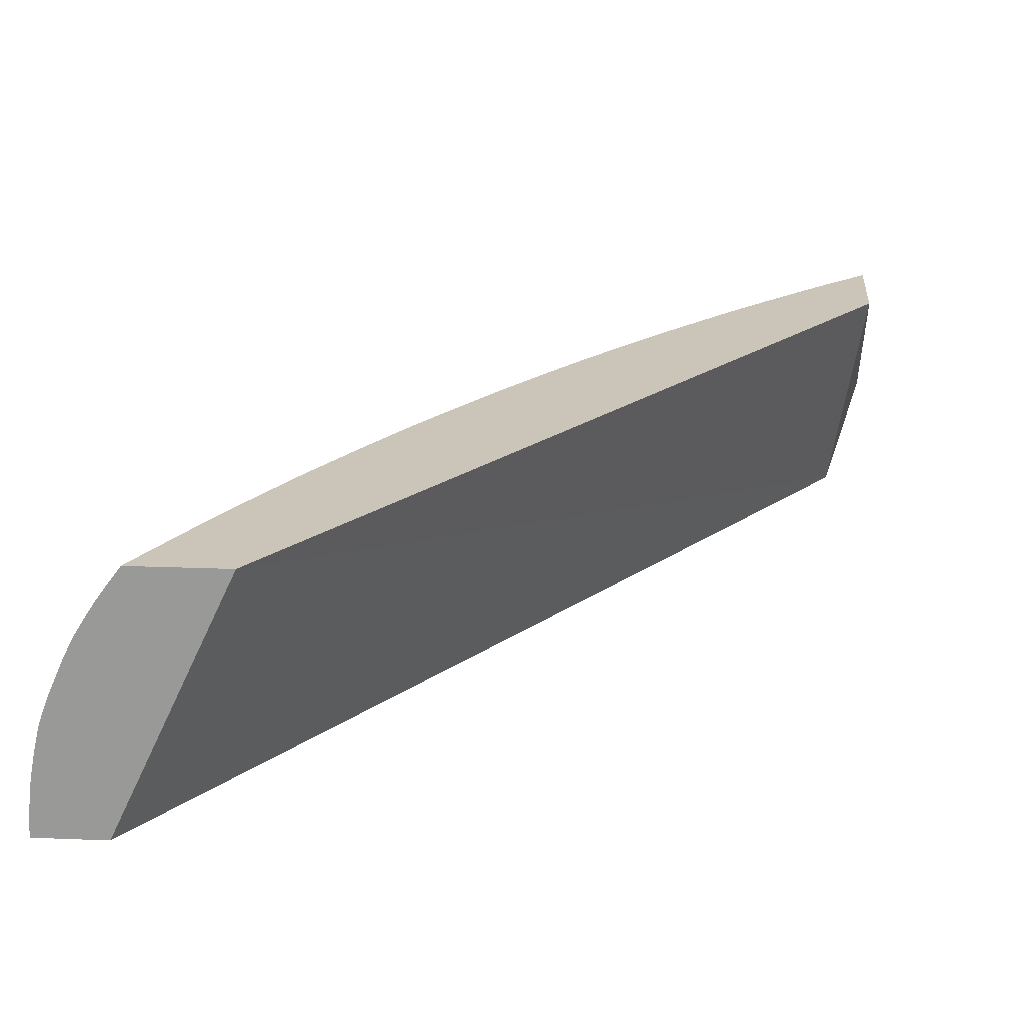
<metadata>
{"format":"obj","ext":"obj","renderer":"f3d","projection":"perspective","resolution":1024,"background":"white","views":[{"elev":20.5,"azim":4.2,"up":"+Z"}]}
</metadata>
<code>
v -1.449 2.04 0.008701
v -1.449 2.04 0.00189
v -1.448 2.04 0.01696
v -1.444 2.047 0.02611
v -1.445 2.049 0.008701
v -1.447 2.046 0.00189
v -1.417 2.04 0.00189
v -1.447 2.04 0.02611
v -1.446 2.04 0.03378
v -1.443 2.045 0.03913
v -1.441 2.056 0.02611
v -1.441 2.058 0.008701
v -1.444 2.053 0.00189
v -1.363 2.04 0.1173
v -1.119 2.483 0.00189
v -1.444 2.04 0.04155
v -1.442 2.041 0.05073
v -1.439 2.051 0.04436
v -1.431 2.068 0.0435
v -1.435 2.068 0.02611
v -1.441 2.058 0.00189
v -1.424 2.094 0.01361
v -1.437 2.068 0.008701
v -1.425 2.095 0.002014
v -1.425 2.095 0.00189
v -1.407 2.04 0.1173
v -1.105 2.427 0.1173
v -1.16 2.483 0.00189
v -1.105 2.483 0.05661
v -1.443 2.04 0.04941
v -1.442 2.04 0.05157
v -1.434 2.051 0.0609
v -1.425 2.077 0.05273
v -1.426 2.08 0.0435
v -1.428 2.083 0.02611
v -1.418 2.103 0.02611
v -1.407 2.129 0.01506
v -1.421 2.102 0.008171
v -1.428 2.087 0.008171
v -1.411 2.122 0.00904
v -1.408 2.13 0.00346
v -1.408 2.13 0.00189
v -1.411 2.04 0.111
v -1.404 2.046 0.1173
v -1.409 2.051 0.1072
v -1.105 2.483 0.1173
v -1.163 2.48 0.00189
v -1.16 2.483 0.008701
v -1.105 2.483 0.1153
v -1.441 2.04 0.05318
v -1.425 2.061 0.07115
v -1.427 2.067 0.05949
v -1.438 2.04 0.062
v -1.423 2.073 0.06432
v -1.41 2.103 0.06003
v -1.408 2.113 0.05366
v -1.415 2.103 0.0435
v -1.409 2.115 0.0435
v -1.411 2.119 0.02611
v -1.406 2.127 0.02611
v -1.401 2.138 0.02611
v -1.389 2.162 0.02611
v -1.39 2.163 0.0119
v -1.391 2.162 0.00189
v -1.417 2.04 0.1027
v -1.392 2.071 0.1173
v -1.403 2.051 0.1159
v -1.407 2.06 0.1045
v -1.393 2.086 0.1079
v -1.105 2.483 0.1173
v -1.164 2.478 0.008701
v -1.164 2.478 0.00189
v -1.159 2.483 0.01249
v -1.164 2.477 0.01864
v -1.436 2.04 0.06774
v -1.431 2.04 0.07798
v -1.427 2.05 0.07749
v -1.423 2.055 0.08275
v -1.406 2.091 0.0835
v -1.411 2.085 0.07794
v -1.408 2.097 0.0719
v -1.406 2.108 0.06525
v -1.402 2.119 0.06003
v -1.388 2.143 0.06464
v -1.384 2.154 0.05966
v -1.39 2.147 0.05305
v -1.405 2.124 0.0435
v -1.398 2.138 0.0435
v -1.387 2.158 0.0435
v -1.374 2.184 0.03998
v -1.383 2.173 0.02611
v -1.375 2.186 0.02611
v -1.376 2.188 0.008701
v -1.386 2.171 0.007143
v -1.389 2.166 0.00189
v -1.42 2.04 0.09777
v -1.386 2.083 0.1173
v -1.405 2.071 0.1002
v -1.41 2.067 0.09492
v -1.418 2.05 0.09447
v -1.39 2.095 0.1049
v -1.106 2.483 0.1163
v -1.105 2.483 0.1173
v -1.181 2.46 0.00189
v -1.175 2.467 0.007764
v -1.181 2.459 0.01295
v -1.158 2.483 0.02307
v -1.196 2.44 0.02611
v -1.188 2.449 0.02611
v -1.18 2.458 0.02611
v -1.17 2.47 0.0251
v -1.163 2.476 0.03024
v -1.157 2.483 0.02642
v -1.428 2.04 0.08462
v -1.425 2.043 0.08784
v -1.408 2.079 0.08861
v -1.391 2.114 0.08898
v -1.403 2.103 0.07794
v -1.394 2.12 0.07793
v -1.391 2.131 0.07188
v -1.373 2.166 0.0714
v -1.376 2.169 0.0609
v -1.372 2.181 0.05158
v -1.378 2.174 0.04487
v -1.354 2.214 0.04811
v -1.359 2.208 0.04279
v -1.356 2.217 0.03651
v -1.37 2.195 0.02611
v -1.371 2.196 0.008701
v -1.365 2.207 0.008701
v -1.357 2.22 0.008701
v -1.357 2.22 0.00189
v -1.426 2.04 0.08899
v -1.385 2.087 0.1173
v -1.386 2.086 0.1166
v -1.401 2.085 0.09492
v -1.387 2.107 0.1006
v -1.393 2.102 0.09515
v -1.381 2.102 0.1126
v -1.375 2.12 0.1079
v -1.373 2.13 0.1048
v -1.112 2.483 0.1104
v -1.107 2.481 0.1173
v -1.106 2.482 0.1173
v -1.182 2.459 0.00189
v -1.197 2.441 0.008701
v -1.187 2.453 0.007764
v -1.194 2.437 0.0435
v -1.204 2.431 0.02611
v -1.202 2.429 0.0435
v -1.186 2.447 0.0435
v -1.178 2.456 0.0435
v -1.169 2.466 0.0435
v -1.161 2.474 0.0435
v -1.153 2.483 0.0435
v -1.37 2.141 0.1002
v -1.374 2.148 0.08859
v -1.388 2.126 0.08348
v -1.376 2.155 0.07764
v -1.37 2.16 0.083
v -1.367 2.172 0.07764
v -1.337 2.215 0.08608
v -1.355 2.199 0.06969
v -1.371 2.178 0.0609
v -1.364 2.19 0.0609
v -1.352 2.211 0.0609
v -1.339 2.236 0.05532
v -1.341 2.238 0.0435
v -1.35 2.224 0.04279
v -1.343 2.241 0.02611
v -1.351 2.227 0.02611
v -1.356 2.218 0.02611
v -1.352 2.229 0.008701
v -1.352 2.229 0.00189
v -1.375 2.107 0.1173
v -1.357 2.141 0.1173
v -1.369 2.118 0.1173
v -1.358 2.152 0.1084
v -1.355 2.164 0.1043
v -1.115 2.483 0.1074
v -1.115 2.481 0.1085
v -1.124 2.463 0.1173
v -1.197 2.441 0.00189
v -1.202 2.436 0.00189
v -1.205 2.432 0.008701
v -1.2 2.427 0.05533
v -1.214 2.422 0.008701
v -1.213 2.421 0.02611
v -1.211 2.418 0.0435
v -1.216 2.408 0.05299
v -1.183 2.445 0.05676
v -1.166 2.462 0.0609
v -1.158 2.471 0.0609
v -1.149 2.48 0.0609
v -1.146 2.483 0.0609
v -1.364 2.156 0.09644
v -1.358 2.173 0.09172
v -1.356 2.182 0.0876
v -1.341 2.204 0.09143
v -1.334 2.209 0.09661
v -1.325 2.224 0.0955
v -1.322 2.236 0.08957
v -1.303 2.269 0.08718
v -1.318 2.248 0.08326
v -1.334 2.226 0.07948
v -1.34 2.22 0.07447
v -1.337 2.232 0.06691
v -1.343 2.226 0.06102
v -1.333 2.242 0.06102
v -1.324 2.256 0.0609
v -1.32 2.268 0.05116
v -1.335 2.247 0.0435
v -1.322 2.27 0.03956
v -1.337 2.25 0.02611
v -1.338 2.251 0.01734
v -1.343 2.244 0.01041
v -1.338 2.252 0.005742
v -1.338 2.252 0.00189
v -1.353 2.149 0.1173
v -1.351 2.157 0.1137
v -1.353 2.173 0.1004
v -1.343 2.172 0.1132
v -1.34 2.186 0.1075
v -1.337 2.197 0.103
v -1.123 2.483 0.09805
v -1.127 2.475 0.1021
v -1.133 2.464 0.1083
v -1.132 2.455 0.1173
v -1.205 2.432 0.00189
v -1.208 2.428 0.00189
v -1.197 2.424 0.06692
v -1.19 2.434 0.06184
v -1.207 2.416 0.05995
v -1.214 2.422 0.00189
v -1.224 2.409 0.00189
v -1.237 2.394 0.008701
v -1.236 2.393 0.02611
v -1.234 2.391 0.03817
v -1.218 2.41 0.0435
v -1.233 2.389 0.04976
v -1.23 2.387 0.0609
v -1.164 2.46 0.06966
v -1.181 2.442 0.06835
v -1.147 2.478 0.07046
v -1.144 2.483 0.06578
v -1.346 2.19 0.09531
v -1.322 2.218 0.1062
v -1.318 2.23 0.1012
v -1.312 2.244 0.09692
v -1.306 2.26 0.09138
v -1.293 2.276 0.09435
v -1.287 2.289 0.08992
v -1.268 2.32 0.08648
v -1.283 2.3 0.08326
v -1.29 2.294 0.0778
v -1.299 2.281 0.07829
v -1.305 2.272 0.07829
v -1.314 2.259 0.0778
v -1.3 2.26 0.1001
v -1.321 2.253 0.07166
v -1.318 2.265 0.0609
v -1.326 2.261 0.04462
v -1.309 2.278 0.06161
v -1.305 2.288 0.0563
v -1.285 2.32 0.05022
v -1.307 2.291 0.0435
v -1.316 2.276 0.04462
v -1.302 2.302 0.02995
v -1.317 2.281 0.02611
v -1.323 2.272 0.02611
v -1.331 2.26 0.02611
v -1.324 2.274 0.008701
v -1.334 2.258 0.01041
v -1.324 2.274 0.00189
v -1.338 2.176 0.1173
v -1.332 2.191 0.1132
v -1.324 2.206 0.1125
v -1.334 2.181 0.1173
v -1.126 2.483 0.09344
v -1.132 2.48 0.0905
v -1.138 2.469 0.09615
v -1.144 2.457 0.1018
v -1.149 2.446 0.1078
v -1.138 2.452 0.1139
v -1.142 2.444 0.1173
v -1.201 2.411 0.07829
v -1.194 2.42 0.07829
v -1.185 2.43 0.07829
v -1.214 2.405 0.06457
v -1.235 2.375 0.07226
v -1.219 2.393 0.07406
v -1.237 2.394 0.00189
v -1.245 2.383 0.008701
v -1.251 2.374 0.02135
v -1.245 2.38 0.02673
v -1.25 2.372 0.03295
v -1.24 2.383 0.04379
v -1.249 2.371 0.0435
v -1.269 2.339 0.05474
v -1.246 2.367 0.0609
v -1.237 2.378 0.0609
v -1.16 2.456 0.08126
v -1.154 2.467 0.07586
v -1.178 2.438 0.07829
v -1.143 2.474 0.08207
v -1.137 2.483 0.07717
v -1.139 2.483 0.07511
v -1.306 2.229 0.1173
v -1.307 2.239 0.1088
v -1.303 2.251 0.1043
v -1.318 2.21 0.1173
v -1.316 2.212 0.1173
v -1.283 2.283 0.1015
v -1.272 2.309 0.09245
v -1.277 2.312 0.07907
v -1.268 2.303 0.104
v -1.265 2.313 0.09722
v -1.256 2.329 0.09499
v -1.252 2.339 0.08871
v -1.232 2.37 0.08386
v -1.248 2.351 0.08126
v -1.254 2.346 0.0766
v -1.264 2.33 0.07973
v -1.271 2.324 0.07488
v -1.287 2.305 0.07166
v -1.302 2.285 0.06789
v -1.287 2.271 0.1068
v -1.289 2.308 0.0609
v -1.283 2.317 0.0609
v -1.28 2.328 0.04406
v -1.287 2.322 0.03862
v -1.291 2.313 0.04406
v -1.301 2.3 0.0435
v -1.271 2.342 0.0435
v -1.303 2.303 0.01835
v -1.307 2.295 0.02493
v -1.288 2.324 0.02611
v -1.297 2.31 0.02493
v -1.318 2.283 0.008701
v -1.318 2.283 0.00189
v -1.322 2.202 0.1173
v -1.13 2.483 0.08824
v -1.149 2.462 0.09019
v -1.155 2.451 0.09559
v -1.161 2.439 0.101
v -1.166 2.428 0.1072
v -1.155 2.434 0.1133
v -1.148 2.438 0.1173
v -1.199 2.408 0.08732
v -1.215 2.389 0.08566
v -1.182 2.426 0.08857
v -1.225 2.382 0.07896
v -1.251 2.355 0.06966
v -1.241 2.363 0.07676
v -1.245 2.383 0.00189
v -1.252 2.375 0.008701
v -1.26 2.364 0.008701
v -1.274 2.346 0.008701
v -1.273 2.344 0.02611
v -1.266 2.353 0.02611
v -1.264 2.35 0.0435
v -1.256 2.362 0.0435
v -1.274 2.33 0.06067
v -1.267 2.336 0.06633
v -1.166 2.444 0.0894
v -1.3 2.238 0.1173
v -1.299 2.244 0.114
v -1.291 2.259 0.1128
v -1.272 2.291 0.1089
v -1.264 2.296 0.114
v -1.255 2.311 0.1124
v -1.252 2.322 0.1061
v -1.248 2.334 0.1003
v -1.236 2.359 0.09073
v -1.22 2.378 0.09245
v -1.284 2.263 0.1173
v -1.281 2.267 0.1173
v -1.272 2.281 0.1173
v -1.282 2.332 0.02611
v -1.31 2.294 0.008701
v -1.289 2.325 0.008701
v -1.298 2.313 0.008701
v -1.283 2.334 0.008701
v -1.31 2.294 0.00189
v -1.172 2.433 0.09478
v -1.178 2.421 0.1002
v -1.159 2.425 0.1173
v -1.183 2.41 0.1065
v -1.172 2.416 0.1126
v -1.164 2.42 0.1173
v -1.195 2.403 0.09892
v -1.188 2.415 0.09374
v -1.216 2.372 0.104
v -1.252 2.375 0.00189
v -1.271 2.349 0.00189
v -1.274 2.346 0.00189
v -1.277 2.341 0.00189
v -1.259 2.299 0.1173
v -1.253 2.307 0.1173
v -1.266 2.29 0.1173
v -1.248 2.315 0.1173
v -1.247 2.317 0.1173
v -1.242 2.329 0.1127
v -1.236 2.342 0.1078
v -1.232 2.353 0.1023
v -1.226 2.366 0.09739
v -1.289 2.325 0.00189
v -1.292 2.32 0.00189
v -1.298 2.313 0.00189
v -1.283 2.334 0.00189
v -1.179 2.403 0.1173
v -1.177 2.405 0.1173
v -1.199 2.391 0.1053
v -1.22 2.361 0.1093
v -1.213 2.36 0.1173
v -1.212 2.366 0.1143
v -1.207 2.368 0.1173
v -1.202 2.38 0.1119
v -1.234 2.333 0.1173
v -1.229 2.34 0.1173
v -1.221 2.351 0.1173
v -1.193 2.385 0.1173
f 1 2 7
f 1 7 14
f 1 14 26
f 1 26 43
f 1 43 65
f 1 65 96
f 1 96 133
f 1 133 114
f 1 114 76
f 1 76 75
f 1 75 53
f 1 53 50
f 1 50 31
f 1 31 30
f 1 30 16
f 1 16 9
f 1 9 8
f 1 8 3
f 1 3 4
f 1 4 5
f 1 5 6
f 1 6 2
f 2 6 13
f 2 13 21
f 2 21 25
f 2 25 42
f 2 42 64
f 2 64 95
f 2 95 132
f 2 132 174
f 2 174 218
f 2 218 274
f 2 274 340
f 2 340 384
f 2 384 409
f 2 409 408
f 2 408 407
f 2 407 410
f 2 410 397
f 2 397 396
f 2 396 395
f 2 395 394
f 2 394 355
f 2 355 292
f 2 292 235
f 2 235 234
f 2 234 230
f 2 230 229
f 2 229 184
f 2 184 183
f 2 183 145
f 2 145 104
f 2 104 72
f 2 72 47
f 2 47 28
f 2 28 15
f 2 15 7
f 3 8 4
f 4 8 9
f 4 9 10
f 4 10 11
f 4 11 5
f 5 11 12
f 5 12 13
f 5 13 6
f 7 15 14
f 9 16 10
f 10 16 17
f 10 17 18
f 10 18 19
f 10 19 11
f 11 19 20
f 11 20 12
f 12 21 13
f 12 20 22
f 12 22 23
f 12 23 24
f 12 24 25
f 12 25 21
f 14 15 27
f 14 27 46
f 14 46 70
f 14 70 103
f 14 103 144
f 14 144 143
f 14 143 182
f 14 182 228
f 14 228 285
f 14 285 348
f 14 348 387
f 14 387 390
f 14 390 412
f 14 412 411
f 14 411 422
f 14 422 417
f 14 417 415
f 14 415 421
f 14 421 420
f 14 420 419
f 14 419 402
f 14 402 401
f 14 401 399
f 14 399 398
f 14 398 400
f 14 400 378
f 14 378 377
f 14 377 376
f 14 376 366
f 14 366 308
f 14 308 312
f 14 312 311
f 14 311 341
f 14 341 278
f 14 278 275
f 14 275 219
f 14 219 176
f 14 176 177
f 14 177 175
f 14 175 134
f 14 134 97
f 14 97 66
f 14 66 44
f 14 44 26
f 15 28 48
f 15 48 73
f 15 73 107
f 15 107 113
f 15 113 155
f 15 155 195
f 15 195 245
f 15 245 307
f 15 307 306
f 15 306 342
f 15 342 279
f 15 279 225
f 15 225 180
f 15 180 142
f 15 142 102
f 15 102 70
f 15 70 49
f 15 49 29
f 15 29 27
f 16 30 17
f 17 30 31
f 17 31 32
f 17 32 33
f 17 33 18
f 18 33 19
f 19 33 34
f 19 34 20
f 20 34 35
f 20 35 22
f 22 36 37
f 22 37 38
f 22 38 24
f 22 24 39
f 22 39 23
f 22 35 36
f 23 39 24
f 24 38 25
f 25 38 40
f 25 40 41
f 25 41 42
f 26 44 45
f 26 45 43
f 27 29 49
f 27 49 46
f 28 47 48
f 31 50 32
f 32 51 52
f 32 52 33
f 32 50 53
f 32 53 51
f 33 52 54
f 33 54 55
f 33 55 56
f 33 56 57
f 33 57 34
f 34 57 35
f 35 57 36
f 36 57 58
f 36 58 59
f 36 59 37
f 37 41 40
f 37 40 38
f 37 59 60
f 37 60 61
f 37 61 62
f 37 62 63
f 37 63 64
f 37 64 41
f 41 64 42
f 43 45 65
f 44 66 67
f 44 67 45
f 45 68 65
f 45 67 66
f 45 66 69
f 45 69 68
f 46 49 70
f 47 71 48
f 47 72 71
f 48 71 74
f 48 74 73
f 51 54 52
f 51 53 75
f 51 75 76
f 51 76 77
f 51 77 78
f 51 78 79
f 51 79 80
f 51 80 81
f 51 81 82
f 51 82 54
f 54 82 55
f 55 82 56
f 56 82 83
f 56 83 84
f 56 84 85
f 56 85 86
f 56 86 87
f 56 87 58
f 56 58 57
f 58 87 60
f 58 60 59
f 60 87 61
f 61 87 88
f 61 88 62
f 62 89 90
f 62 90 91
f 62 91 63
f 62 88 89
f 63 91 92
f 63 92 93
f 63 93 94
f 63 94 95
f 63 95 64
f 65 68 96
f 66 97 69
f 68 98 99
f 68 99 100
f 68 100 96
f 68 69 101
f 68 101 98
f 69 97 101
f 70 102 103
f 71 72 104
f 71 104 105
f 71 105 106
f 71 106 74
f 73 74 107
f 74 106 108
f 74 108 109
f 74 109 110
f 74 110 111
f 74 111 112
f 74 112 113
f 74 113 107
f 76 114 77
f 77 114 115
f 77 115 78
f 78 115 116
f 78 116 79
f 79 117 118
f 79 118 81
f 79 81 80
f 79 116 117
f 81 118 119
f 81 119 120
f 81 120 82
f 82 120 84
f 82 84 83
f 84 120 121
f 84 121 85
f 85 121 122
f 85 122 86
f 86 88 87
f 86 122 123
f 86 123 89
f 86 89 88
f 89 123 124
f 89 124 90
f 90 92 91
f 90 124 123
f 90 123 125
f 90 125 126
f 90 126 127
f 90 127 92
f 92 128 129
f 92 129 93
f 92 127 128
f 93 129 95
f 93 95 94
f 95 129 130
f 95 130 131
f 95 131 132
f 96 100 115
f 96 115 133
f 97 134 135
f 97 135 101
f 98 116 99
f 98 101 136
f 98 136 116
f 99 116 115
f 99 115 100
f 101 137 138
f 101 138 136
f 101 135 139
f 101 139 140
f 101 140 141
f 101 141 137
f 102 142 143
f 102 143 144
f 102 144 103
f 104 145 146
f 104 146 147
f 104 147 105
f 105 147 106
f 106 147 146
f 106 146 108
f 108 148 112
f 108 112 109
f 108 146 149
f 108 149 150
f 108 150 148
f 109 112 110
f 110 112 111
f 112 148 151
f 112 151 152
f 112 152 153
f 112 153 154
f 112 154 155
f 112 155 113
f 114 133 115
f 116 136 138
f 116 138 117
f 117 138 137
f 117 137 156
f 117 156 157
f 117 157 158
f 117 158 119
f 117 119 118
f 119 158 120
f 120 158 159
f 120 159 121
f 121 159 160
f 121 160 161
f 121 161 162
f 121 162 163
f 121 163 164
f 121 164 122
f 122 164 123
f 123 164 165
f 123 165 166
f 123 166 125
f 125 166 167
f 125 167 168
f 125 168 169
f 125 169 127
f 125 127 126
f 127 169 168
f 127 168 170
f 127 170 171
f 127 171 172
f 127 172 128
f 128 172 129
f 129 172 130
f 130 172 131
f 131 172 173
f 131 173 174
f 131 174 132
f 134 175 135
f 135 175 139
f 137 141 156
f 139 175 140
f 140 176 141
f 140 175 177
f 140 177 176
f 141 176 178
f 141 178 179
f 141 179 156
f 142 180 181
f 142 181 143
f 143 181 182
f 145 183 146
f 146 183 184
f 146 184 185
f 146 185 149
f 148 150 186
f 148 186 151
f 149 185 187
f 149 187 188
f 149 188 150
f 150 188 189
f 150 189 190
f 150 190 186
f 151 186 152
f 152 186 153
f 153 186 191
f 153 191 154
f 154 191 192
f 154 192 193
f 154 193 194
f 154 194 155
f 155 194 195
f 156 179 196
f 156 196 157
f 157 196 197
f 157 197 198
f 157 198 160
f 157 160 158
f 158 160 159
f 160 198 161
f 161 198 162
f 162 198 199
f 162 199 200
f 162 200 201
f 162 201 202
f 162 202 203
f 162 203 204
f 162 204 205
f 162 205 206
f 162 206 163
f 163 206 207
f 163 207 166
f 163 166 165
f 163 165 164
f 166 207 208
f 166 208 167
f 167 208 207
f 167 207 209
f 167 209 210
f 167 210 211
f 167 211 168
f 168 211 212
f 168 212 213
f 168 213 170
f 170 213 214
f 170 214 215
f 170 215 171
f 171 173 172
f 171 215 173
f 173 215 216
f 173 216 217
f 173 217 218
f 173 218 174
f 176 219 178
f 178 219 220
f 178 220 179
f 179 221 197
f 179 197 196
f 179 220 222
f 179 222 223
f 179 223 224
f 179 224 221
f 180 225 226
f 180 226 181
f 181 226 227
f 181 227 182
f 182 227 228
f 184 229 185
f 185 229 230
f 185 230 187
f 186 231 232
f 186 232 191
f 186 190 233
f 186 233 231
f 187 230 234
f 187 234 235
f 187 235 236
f 187 236 237
f 187 237 188
f 188 237 238
f 188 238 189
f 189 238 239
f 189 239 240
f 189 240 190
f 190 240 241
f 190 241 233
f 191 232 192
f 192 242 193
f 192 232 243
f 192 243 242
f 193 244 194
f 193 242 244
f 194 244 195
f 195 244 245
f 197 221 198
f 198 221 246
f 198 246 199
f 199 246 224
f 199 224 200
f 200 224 247
f 200 247 201
f 201 247 248
f 201 248 202
f 202 248 249
f 202 249 250
f 202 250 203
f 203 251 252
f 203 252 253
f 203 253 254
f 203 254 255
f 203 255 256
f 203 256 257
f 203 257 258
f 203 258 204
f 203 250 259
f 203 259 251
f 204 258 260
f 204 260 205
f 205 260 206
f 206 260 207
f 207 260 210
f 207 210 209
f 210 260 261
f 210 261 211
f 211 213 262
f 211 262 212
f 211 261 263
f 211 263 264
f 211 264 265
f 211 265 266
f 211 266 267
f 211 267 213
f 212 262 213
f 213 267 266
f 213 266 268
f 213 268 269
f 213 269 270
f 213 270 271
f 213 271 214
f 214 271 215
f 215 271 270
f 215 270 269
f 215 269 272
f 215 272 273
f 215 273 217
f 215 217 216
f 217 273 272
f 217 272 274
f 217 274 218
f 219 275 220
f 220 275 222
f 221 224 246
f 222 275 223
f 223 276 277
f 223 277 247
f 223 247 224
f 223 275 278
f 223 278 276
f 225 279 280
f 225 280 226
f 226 281 282
f 226 282 227
f 226 280 281
f 227 282 283
f 227 283 284
f 227 284 228
f 228 284 285
f 231 286 287
f 231 287 288
f 231 288 243
f 231 243 232
f 231 233 289
f 231 289 290
f 231 290 291
f 231 291 286
f 233 241 289
f 235 292 236
f 236 292 355
f 236 355 293
f 236 293 294
f 236 294 237
f 237 294 295
f 237 295 296
f 237 296 238
f 238 296 297
f 238 297 240
f 238 240 239
f 240 297 298
f 240 298 299
f 240 299 300
f 240 300 301
f 240 301 241
f 241 301 290
f 241 290 289
f 242 302 303
f 242 303 244
f 242 243 288
f 242 288 304
f 242 304 302
f 244 303 305
f 244 305 306
f 244 306 307
f 244 307 245
f 247 308 309
f 247 309 310
f 247 310 248
f 247 277 311
f 247 311 312
f 247 312 308
f 248 310 249
f 249 310 250
f 250 310 259
f 251 259 313
f 251 313 252
f 252 313 316
f 252 316 314
f 252 314 253
f 253 315 254
f 253 314 316
f 253 316 317
f 253 317 318
f 253 318 319
f 253 319 320
f 253 320 321
f 253 321 322
f 253 322 323
f 253 323 324
f 253 324 315
f 254 315 255
f 255 315 325
f 255 325 256
f 256 325 257
f 257 260 258
f 257 325 326
f 257 326 260
f 259 310 327
f 259 327 313
f 260 326 261
f 261 326 263
f 263 326 264
f 264 326 328
f 264 328 329
f 264 329 265
f 265 330 331
f 265 331 332
f 265 332 333
f 265 333 266
f 265 329 299
f 265 299 334
f 265 334 330
f 266 333 331
f 266 331 268
f 268 335 336
f 268 336 269
f 268 331 337
f 268 337 338
f 268 338 335
f 269 336 335
f 269 335 339
f 269 339 272
f 272 339 340
f 272 340 274
f 276 341 277
f 276 278 341
f 277 341 311
f 279 342 280
f 280 342 305
f 280 305 343
f 280 343 281
f 281 343 282
f 282 343 344
f 282 344 345
f 282 345 346
f 282 346 283
f 283 346 347
f 283 347 285
f 283 285 284
f 285 347 348
f 286 349 287
f 286 291 350
f 286 350 349
f 287 349 351
f 287 351 288
f 288 351 304
f 290 320 352
f 290 352 291
f 290 301 353
f 290 353 354
f 290 354 320
f 291 352 350
f 293 355 394
f 293 394 356
f 293 356 294
f 294 296 295
f 294 356 357
f 294 357 358
f 294 358 359
f 294 359 360
f 294 360 296
f 296 298 297
f 296 360 359
f 296 359 334
f 296 334 361
f 296 361 362
f 296 362 298
f 298 362 299
f 299 362 361
f 299 361 334
f 299 329 363
f 299 363 364
f 299 364 300
f 300 364 353
f 300 353 301
f 302 343 305
f 302 305 303
f 302 304 351
f 302 351 365
f 302 365 343
f 305 342 306
f 308 366 309
f 309 366 367
f 309 367 368
f 309 368 310
f 310 368 327
f 313 327 316
f 315 324 325
f 316 327 369
f 316 369 370
f 316 370 371
f 316 371 372
f 316 372 317
f 317 372 318
f 318 372 373
f 318 373 319
f 319 374 320
f 319 373 405
f 319 405 374
f 320 375 350
f 320 350 352
f 320 354 321
f 320 374 375
f 321 354 322
f 322 354 353
f 322 353 324
f 322 324 323
f 324 353 364
f 324 364 325
f 325 364 329
f 325 329 326
f 326 329 328
f 327 368 376
f 327 376 377
f 327 377 378
f 327 378 369
f 329 364 363
f 330 334 331
f 331 334 359
f 331 359 379
f 331 379 337
f 331 333 332
f 335 380 339
f 335 338 337
f 335 337 381
f 335 381 382
f 335 382 380
f 337 379 383
f 337 383 381
f 339 380 384
f 339 384 340
f 343 365 344
f 344 365 345
f 345 365 385
f 345 385 386
f 345 386 346
f 346 387 347
f 346 386 388
f 346 388 389
f 346 389 390
f 346 390 387
f 347 387 348
f 349 391 392
f 349 392 351
f 349 350 375
f 349 375 393
f 349 393 391
f 351 385 365
f 351 392 386
f 351 386 385
f 356 394 395
f 356 395 357
f 357 395 358
f 358 395 396
f 358 396 397
f 358 397 383
f 358 383 359
f 359 383 379
f 366 376 368
f 366 368 367
f 369 378 370
f 370 398 399
f 370 399 371
f 370 378 400
f 370 400 398
f 371 401 372
f 371 399 401
f 372 401 402
f 372 402 403
f 372 403 404
f 372 404 405
f 372 405 373
f 374 405 406
f 374 406 375
f 375 406 393
f 380 382 409
f 380 409 384
f 381 383 410
f 381 410 407
f 381 407 408
f 381 408 382
f 382 408 409
f 383 397 410
f 386 392 391
f 386 391 388
f 388 411 412
f 388 412 389
f 388 391 413
f 388 413 411
f 389 412 390
f 391 393 413
f 393 406 405
f 393 405 414
f 393 414 415
f 393 415 416
f 393 416 417
f 393 417 418
f 393 418 413
f 402 419 403
f 403 419 420
f 403 420 404
f 404 420 421
f 404 421 414
f 404 414 405
f 411 413 418
f 411 418 422
f 414 421 415
f 415 417 416
f 417 422 418

</code>
